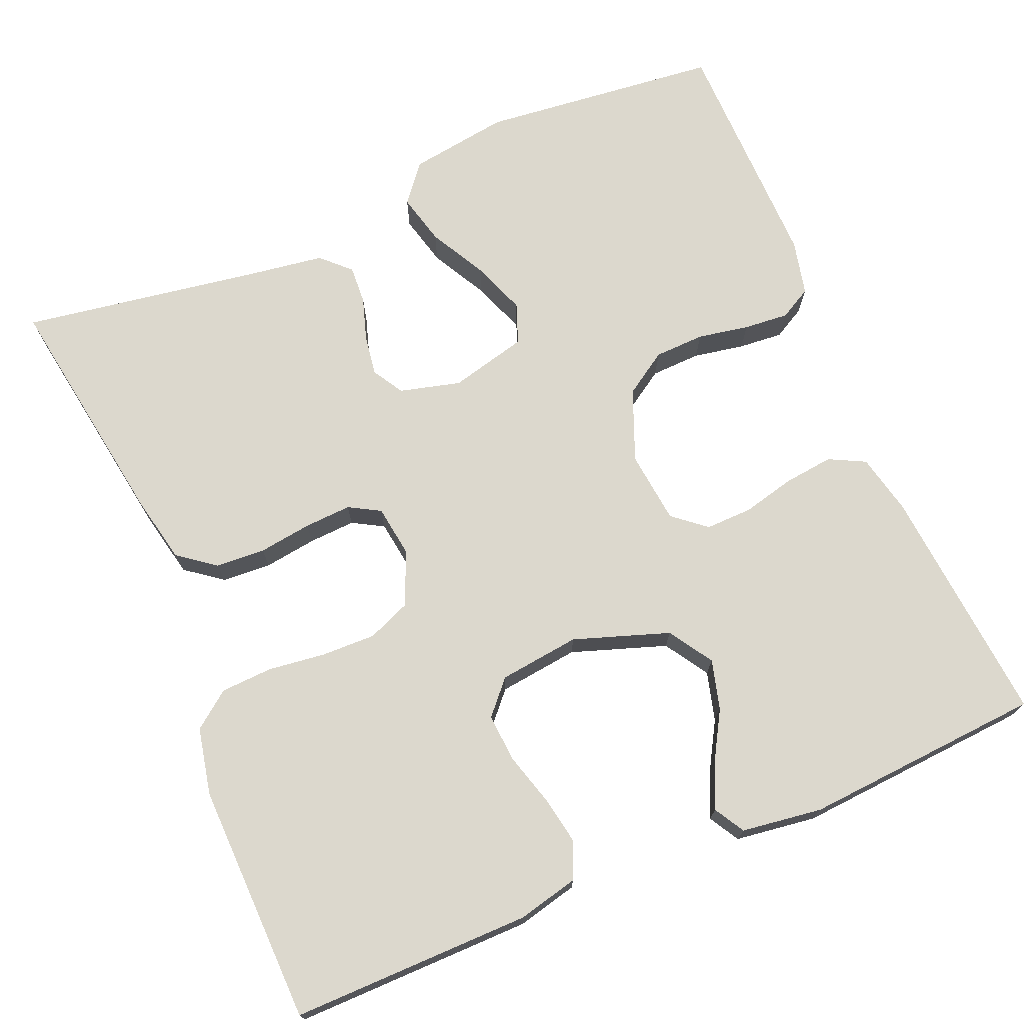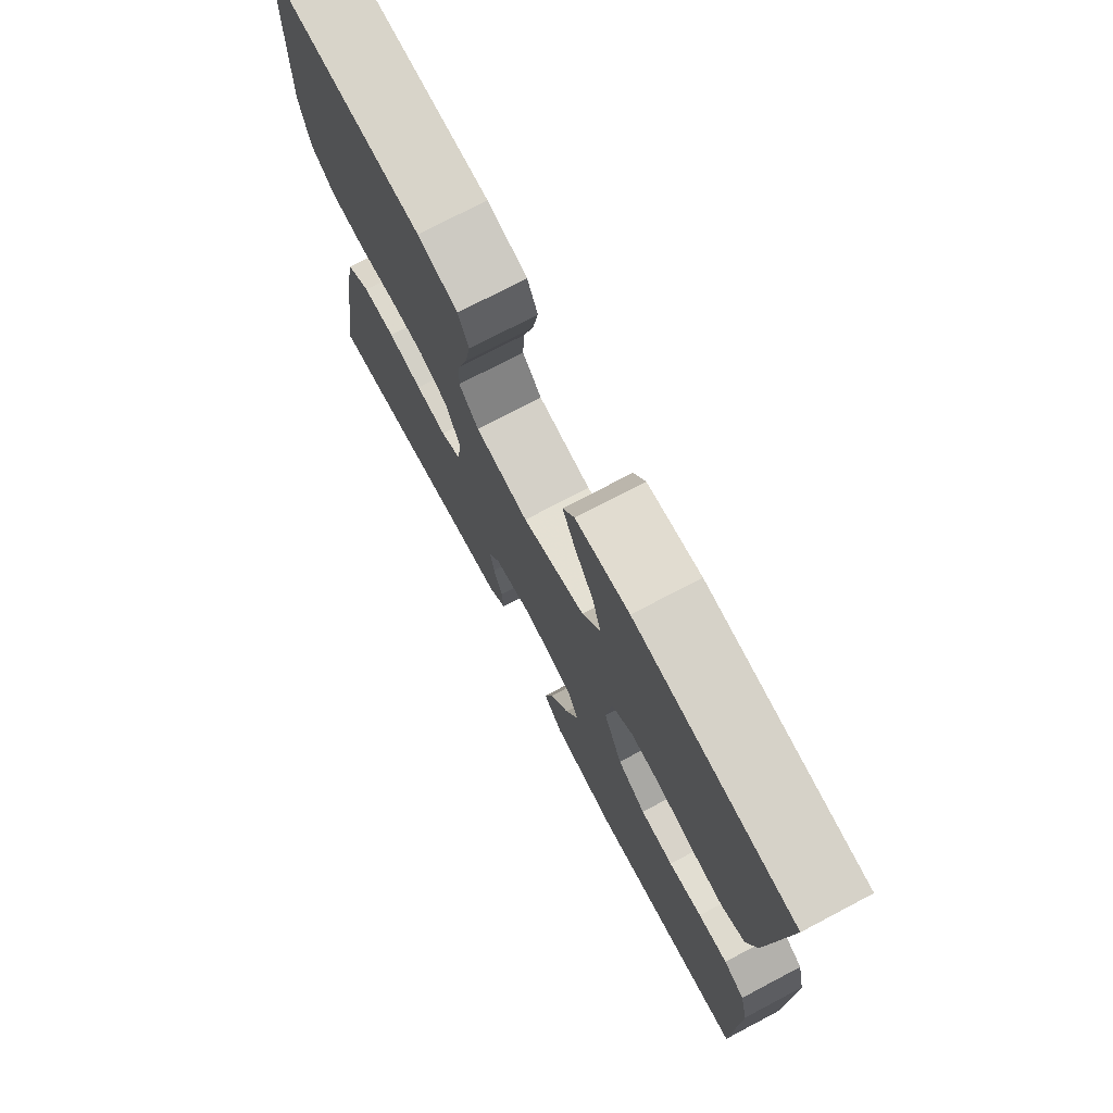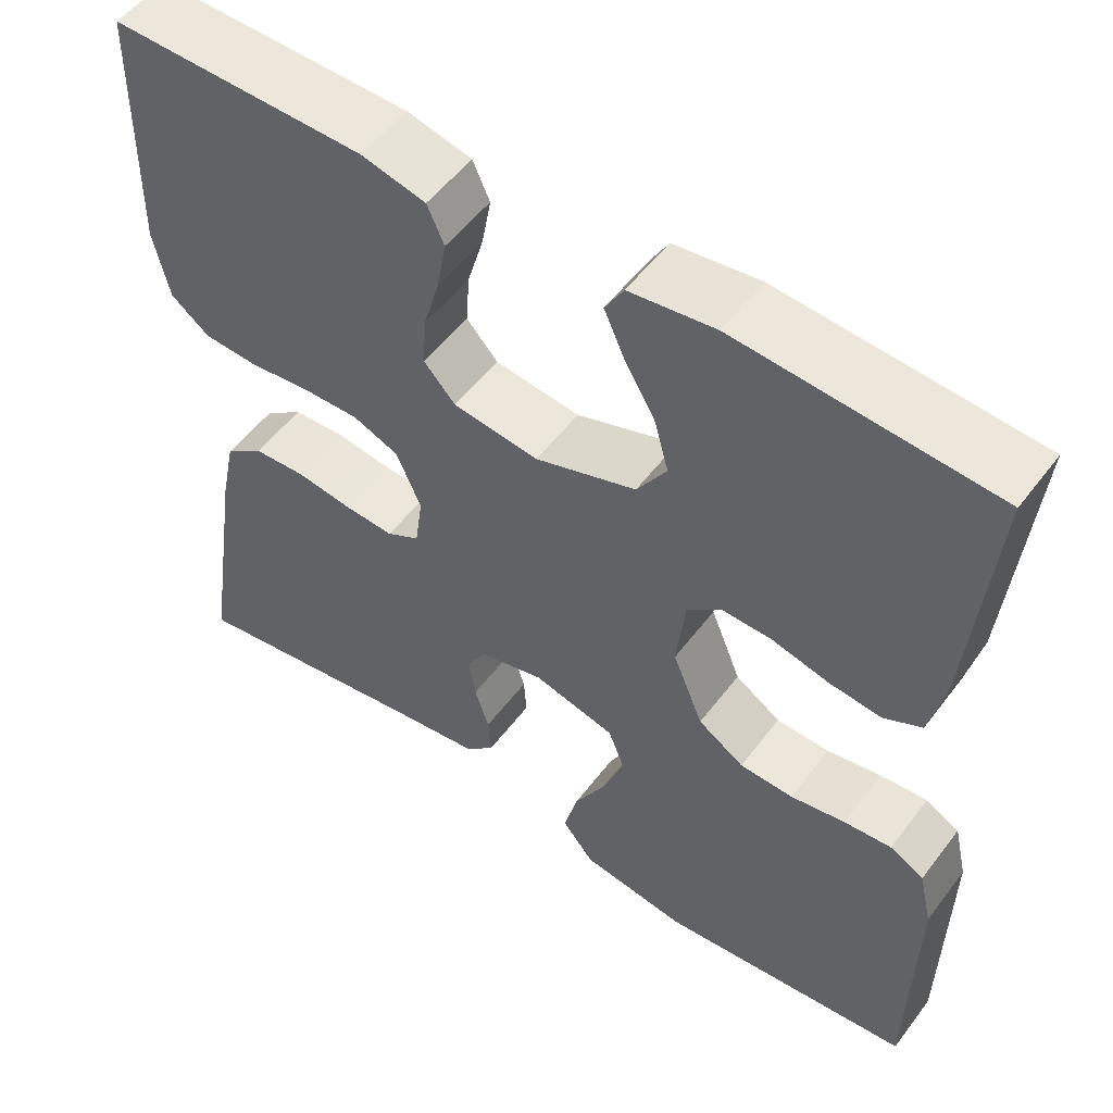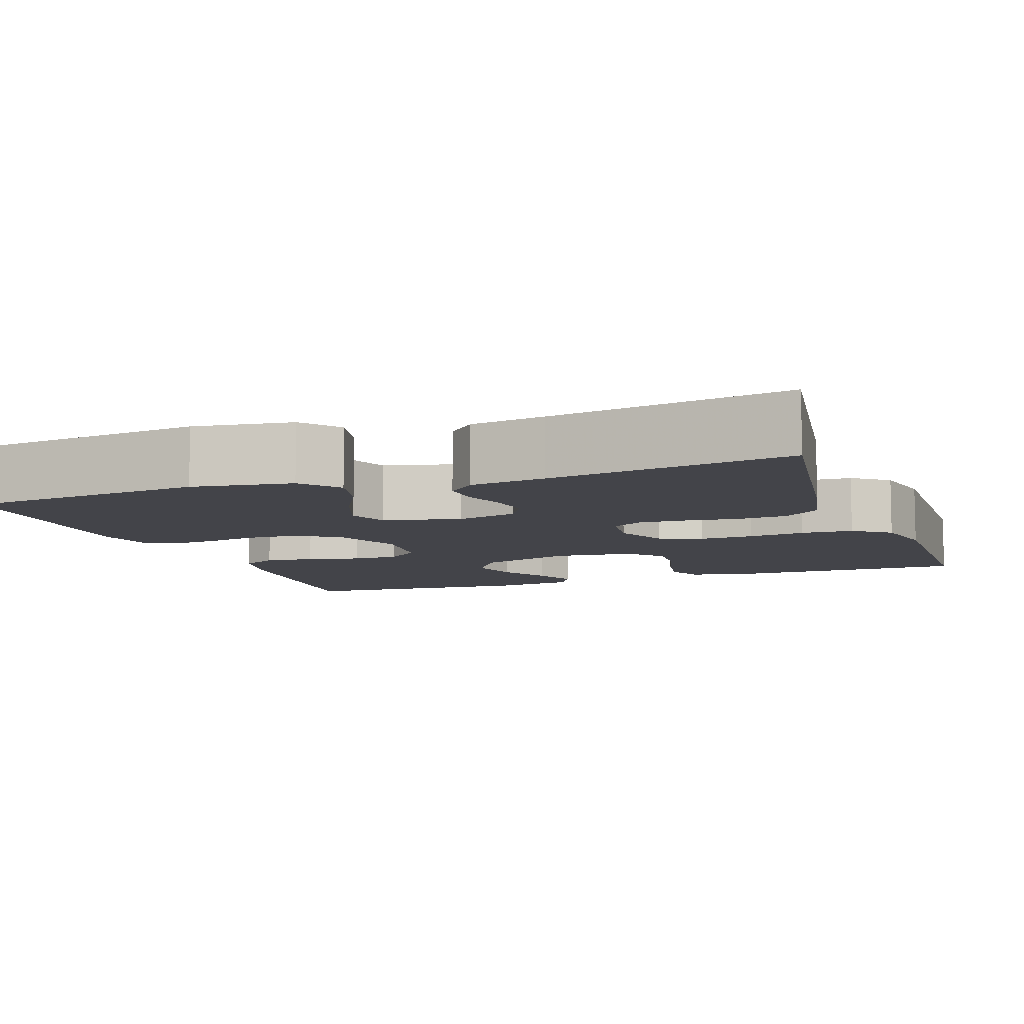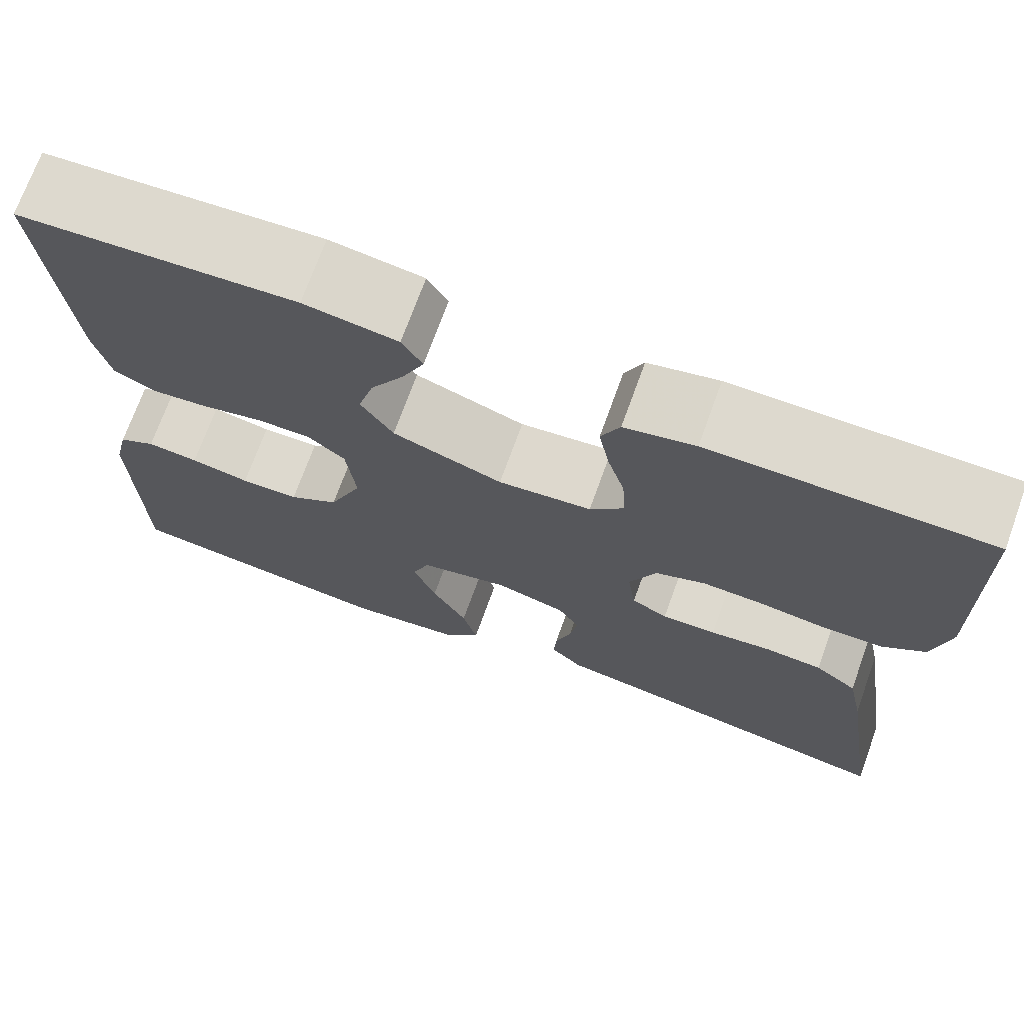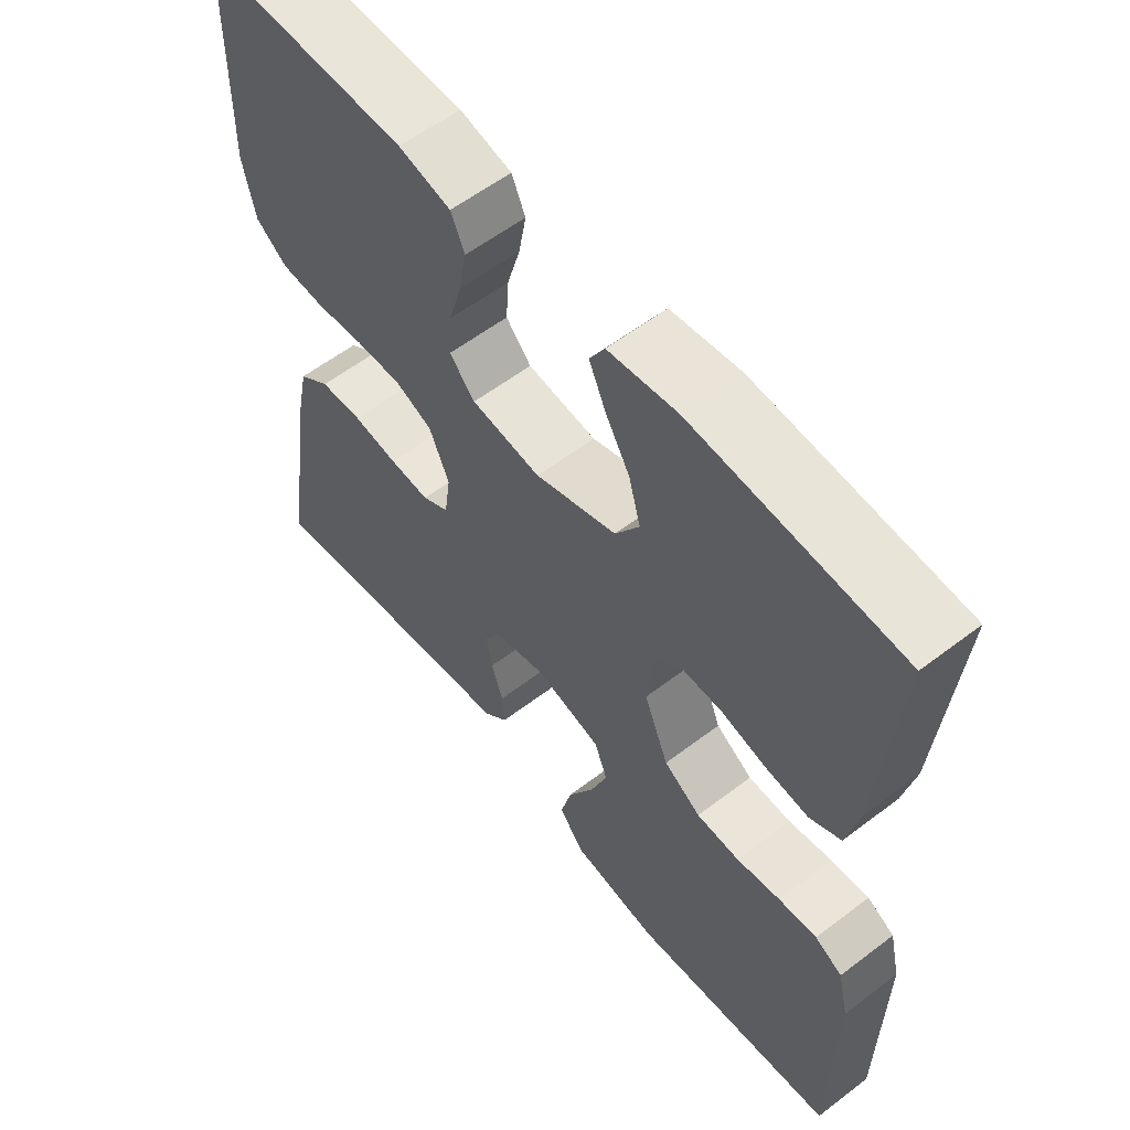
<metadata>
{"format":"obj","ext":"obj","renderer":"f3d","projection":"perspective","resolution":1024,"background":"white","views":[{"elev":72.5,"azim":-23.0,"up":"+Y"},{"elev":74.8,"azim":62.3,"up":"+Z"},{"elev":53.5,"azim":36.2,"up":"+Z"},{"elev":-8.5,"azim":-160.2,"up":"+Y"},{"elev":71.8,"azim":-160.1,"up":"+Z"},{"elev":58.1,"azim":51.7,"up":"+Z"}]}
</metadata>
<code>
v -0.5 0.07 0.5
v -0.2 0.07 0.498
v -0.124 0.07 0.48
v -0.104 0.07 0.435
v -0.115 0.07 0.374
v -0.134 0.07 0.308
v -0.138 0.07 0.248
v -0.101 0.07 0.207
v 0 0.07 0.195
v 0.119 0.07 0.236
v 0.154 0.07 0.291
v 0.137 0.07 0.353
v 0.101 0.07 0.415
v 0.077 0.07 0.469
v 0.099 0.07 0.507
v 0.2 0.07 0.521
v 0.5 0.07 0.5
v 0.474 0.07 0.2
v 0.457 0.07 0.124
v 0.412 0.07 0.101
v 0.35 0.07 0.108
v 0.284 0.07 0.124
v 0.226 0.07 0.125
v 0.185 0.07 0.091
v 0.175 0.07 0
v 0.211 0.07 -0.089
v 0.265 0.07 -0.124
v 0.328 0.07 -0.126
v 0.392 0.07 -0.114
v 0.448 0.07 -0.109
v 0.488 0.07 -0.131
v 0.504 0.07 -0.2
v 0.5 0.07 -0.5
v 0.2 0.07 -0.533
v 0.075 0.07 -0.515
v 0.037 0.07 -0.468
v 0.053 0.07 -0.404
v 0.091 0.07 -0.333
v 0.116 0.07 -0.266
v 0.097 0.07 -0.216
v 0 0.07 -0.192
v -0.076 0.07 -0.212
v -0.099 0.07 -0.251
v -0.091 0.07 -0.302
v -0.074 0.07 -0.355
v -0.071 0.07 -0.403
v -0.106 0.07 -0.437
v -0.2 0.07 -0.451
v -0.5 0.07 -0.5
v -0.454 0.07 -0.2
v -0.436 0.07 -0.114
v -0.39 0.07 -0.079
v -0.328 0.07 -0.075
v -0.262 0.07 -0.084
v -0.203 0.07 -0.087
v -0.164 0.07 -0.065
v -0.155 0.07 0
v -0.184 0.07 0.067
v -0.238 0.07 0.089
v -0.306 0.07 0.087
v -0.377 0.07 0.078
v -0.442 0.07 0.081
v -0.488 0.07 0.116
v -0.506 0.07 0.2
v -0.5 0 0.5
v -0.2 0 0.498
v -0.124 0 0.48
v -0.104 0 0.435
v -0.115 0 0.374
v -0.134 0 0.308
v -0.138 0 0.248
v -0.101 0 0.207
v 0 0 0.195
v 0.119 0 0.236
v 0.154 0 0.291
v 0.137 0 0.353
v 0.101 0 0.415
v 0.077 0 0.469
v 0.099 0 0.507
v 0.2 0 0.521
v 0.5 0 0.5
v 0.474 0 0.2
v 0.457 0 0.124
v 0.412 0 0.101
v 0.35 0 0.108
v 0.284 0 0.124
v 0.226 0 0.125
v 0.185 0 0.091
v 0.175 0 0
v 0.211 0 -0.089
v 0.265 0 -0.124
v 0.328 0 -0.126
v 0.392 0 -0.114
v 0.448 0 -0.109
v 0.488 0 -0.131
v 0.504 0 -0.2
v 0.5 0 -0.5
v 0.2 0 -0.533
v 0.075 0 -0.515
v 0.037 0 -0.468
v 0.053 0 -0.404
v 0.091 0 -0.333
v 0.116 0 -0.266
v 0.097 0 -0.216
v 0 0 -0.192
v -0.076 0 -0.212
v -0.099 0 -0.251
v -0.091 0 -0.302
v -0.074 0 -0.355
v -0.071 0 -0.403
v -0.106 0 -0.437
v -0.2 0 -0.451
v -0.5 0 -0.5
v -0.454 0 -0.2
v -0.436 0 -0.114
v -0.39 0 -0.079
v -0.328 0 -0.075
v -0.262 0 -0.084
v -0.203 0 -0.087
v -0.164 0 -0.065
v -0.155 0 0
v -0.184 0 0.067
v -0.238 0 0.089
v -0.306 0 0.087
v -0.377 0 0.078
v -0.442 0 0.081
v -0.488 0 0.116
v -0.506 0 0.2
f 60 61 62 63
f 59 60 63 64
f 58 59 64 1
f 51 52 53 54
f 51 54 55
f 48 49 50 51
f 48 51 55
f 47 48 55 56
f 44 45 46 47
f 43 44 47 56
f 35 36 37 38
f 35 38 39
f 34 35 39
f 33 34 39
f 32 33 39 40
f 28 29 30 31
f 28 31 32 40
f 19 20 21 22
f 19 22 23
f 18 19 23
f 17 18 23
f 16 17 23 24
f 12 13 14 15
f 11 12 15 16
f 3 4 5 6
f 3 6 7
f 58 1 2 3
f 57 58 3 7
f 42 43 56 57
f 41 42 57 7
f 27 28 40 41
f 26 27 41
f 25 26 41
f 11 16 24 25
f 10 11 25 41
f 9 10 41
f 8 9 41
f 7 8 41
f 127 126 125 124
f 128 127 124 123
f 65 128 123 122
f 118 117 116 115
f 119 118 115
f 115 114 113 112
f 119 115 112
f 120 119 112 111
f 111 110 109 108
f 120 111 108 107
f 102 101 100 99
f 103 102 99
f 103 99 98
f 103 98 97
f 104 103 97 96
f 95 94 93 92
f 104 96 95 92
f 86 85 84 83
f 87 86 83
f 87 83 82
f 87 82 81
f 88 87 81 80
f 79 78 77 76
f 80 79 76 75
f 70 69 68 67
f 71 70 67
f 67 66 65 122
f 71 67 122 121
f 121 120 107 106
f 71 121 106 105
f 105 104 92 91
f 105 91 90
f 105 90 89
f 89 88 80 75
f 105 89 75 74
f 105 74 73
f 105 73 72
f 105 72 71
f 1 65 66 2
f 2 66 67 3
f 3 67 68 4
f 4 68 69 5
f 5 69 70 6
f 6 70 71 7
f 7 71 72 8
f 8 72 73 9
f 9 73 74 10
f 10 74 75 11
f 11 75 76 12
f 12 76 77 13
f 13 77 78 14
f 14 78 79 15
f 15 79 80 16
f 16 80 81 17
f 17 81 82 18
f 18 82 83 19
f 19 83 84 20
f 20 84 85 21
f 21 85 86 22
f 22 86 87 23
f 23 87 88 24
f 24 88 89 25
f 25 89 90 26
f 26 90 91 27
f 27 91 92 28
f 28 92 93 29
f 29 93 94 30
f 30 94 95 31
f 31 95 96 32
f 32 96 97 33
f 33 97 98 34
f 34 98 99 35
f 35 99 100 36
f 36 100 101 37
f 37 101 102 38
f 38 102 103 39
f 39 103 104 40
f 40 104 105 41
f 41 105 106 42
f 42 106 107 43
f 43 107 108 44
f 44 108 109 45
f 45 109 110 46
f 46 110 111 47
f 47 111 112 48
f 48 112 113 49
f 49 113 114 50
f 50 114 115 51
f 51 115 116 52
f 52 116 117 53
f 53 117 118 54
f 54 118 119 55
f 55 119 120 56
f 56 120 121 57
f 57 121 122 58
f 58 122 123 59
f 59 123 124 60
f 60 124 125 61
f 61 125 126 62
f 62 126 127 63
f 63 127 128 64
f 64 128 65 1

</code>
